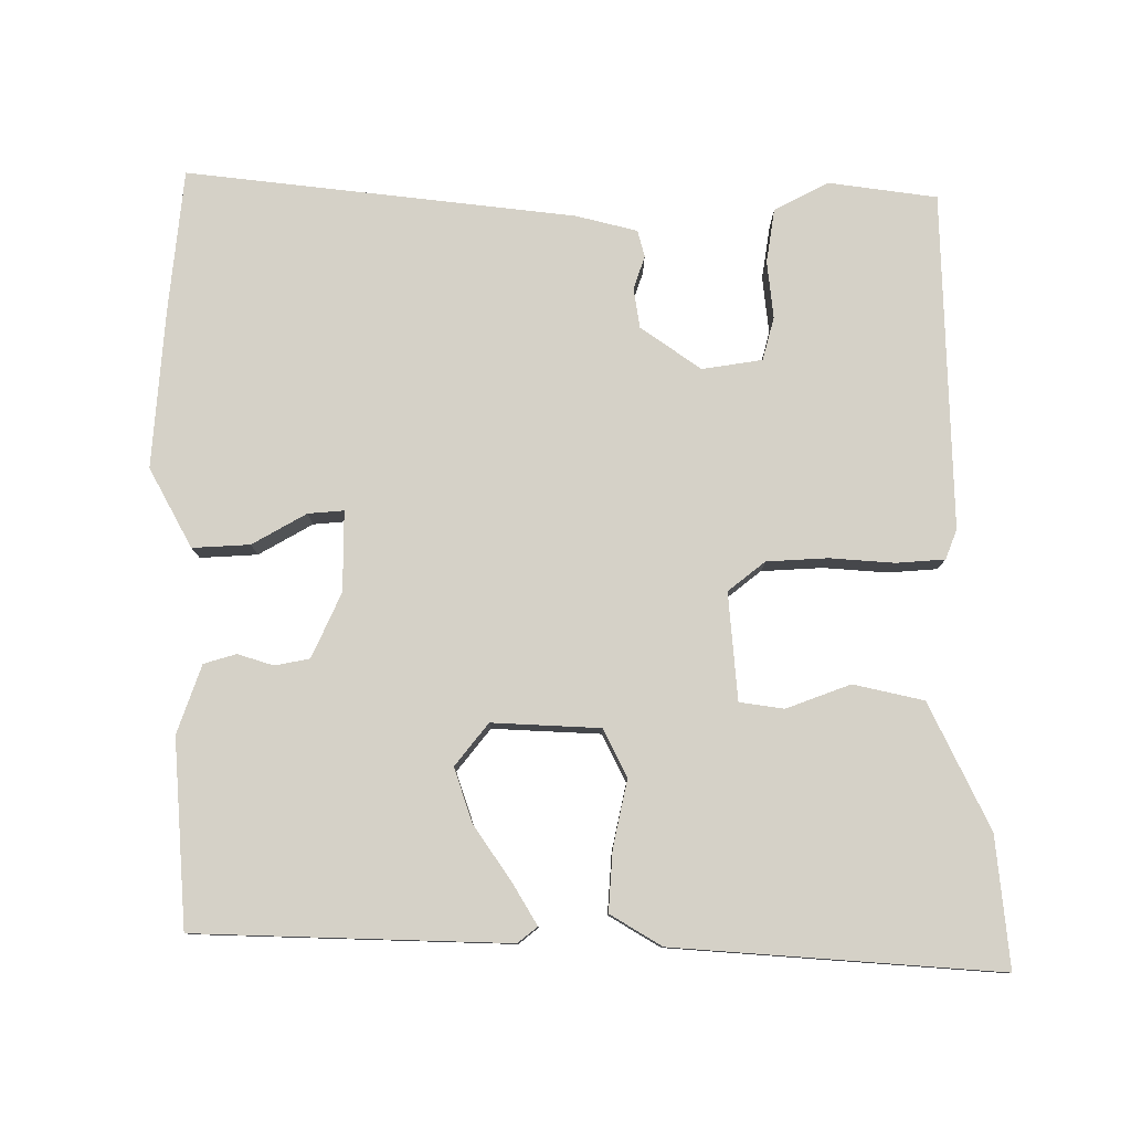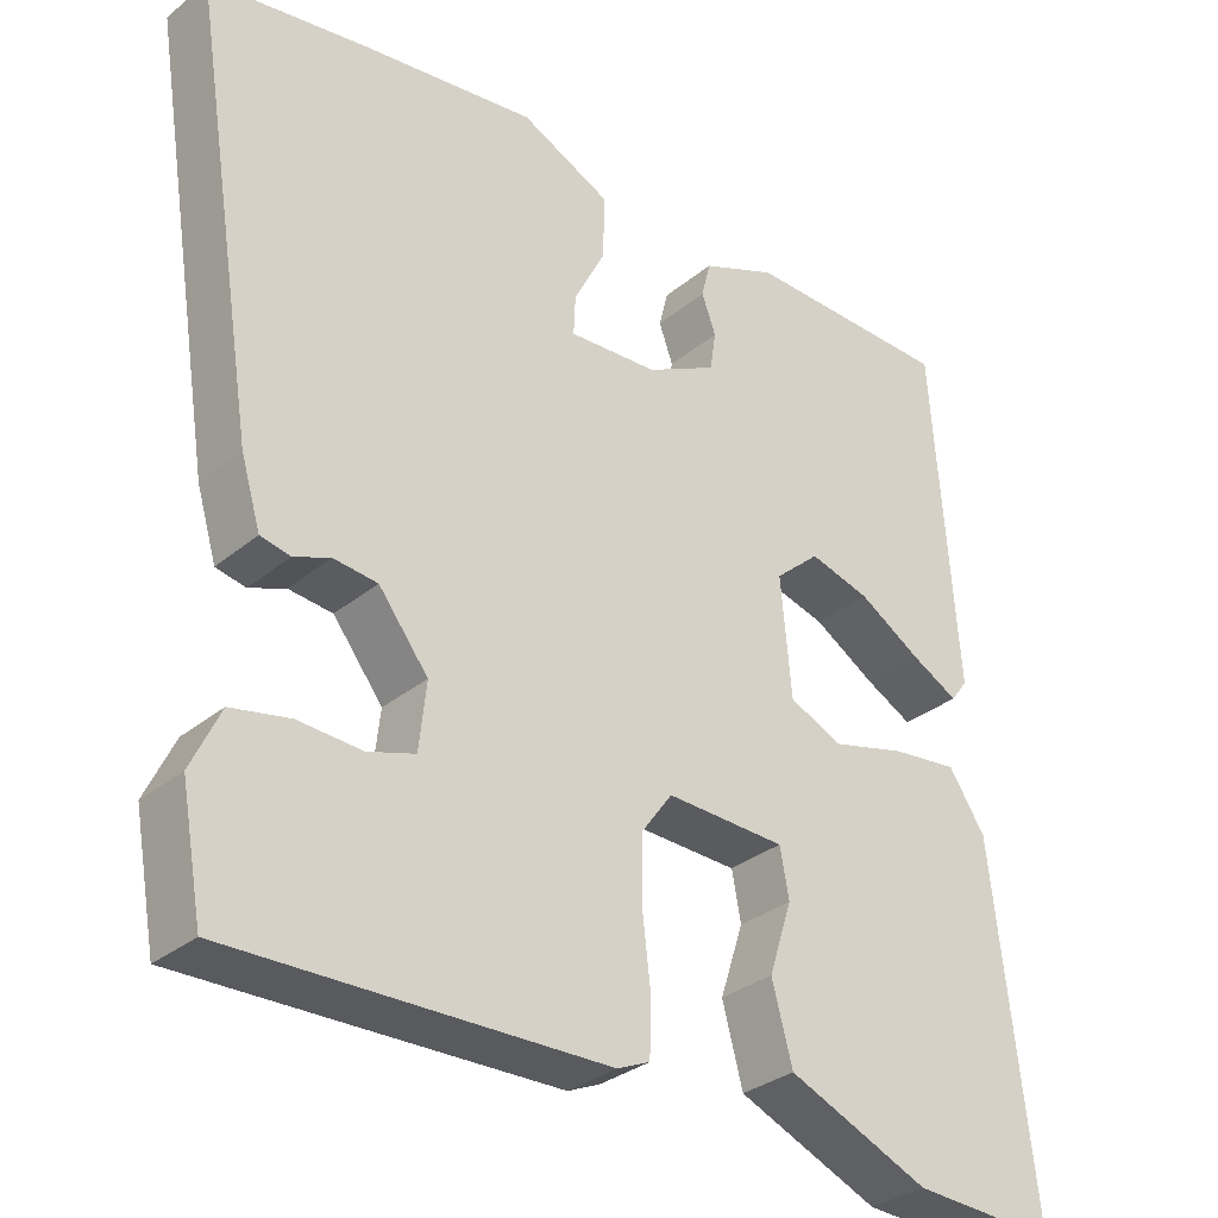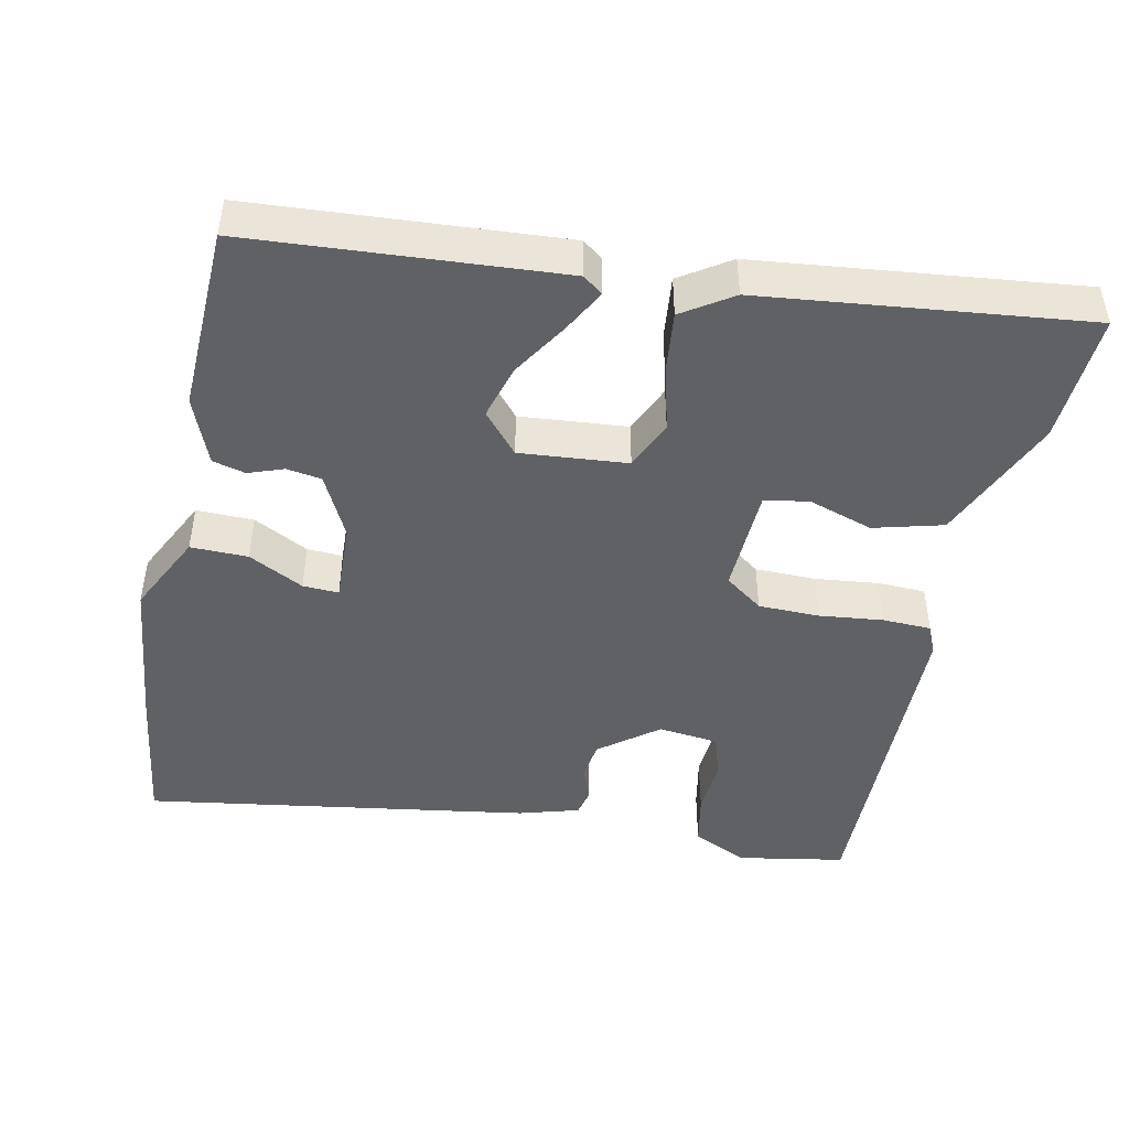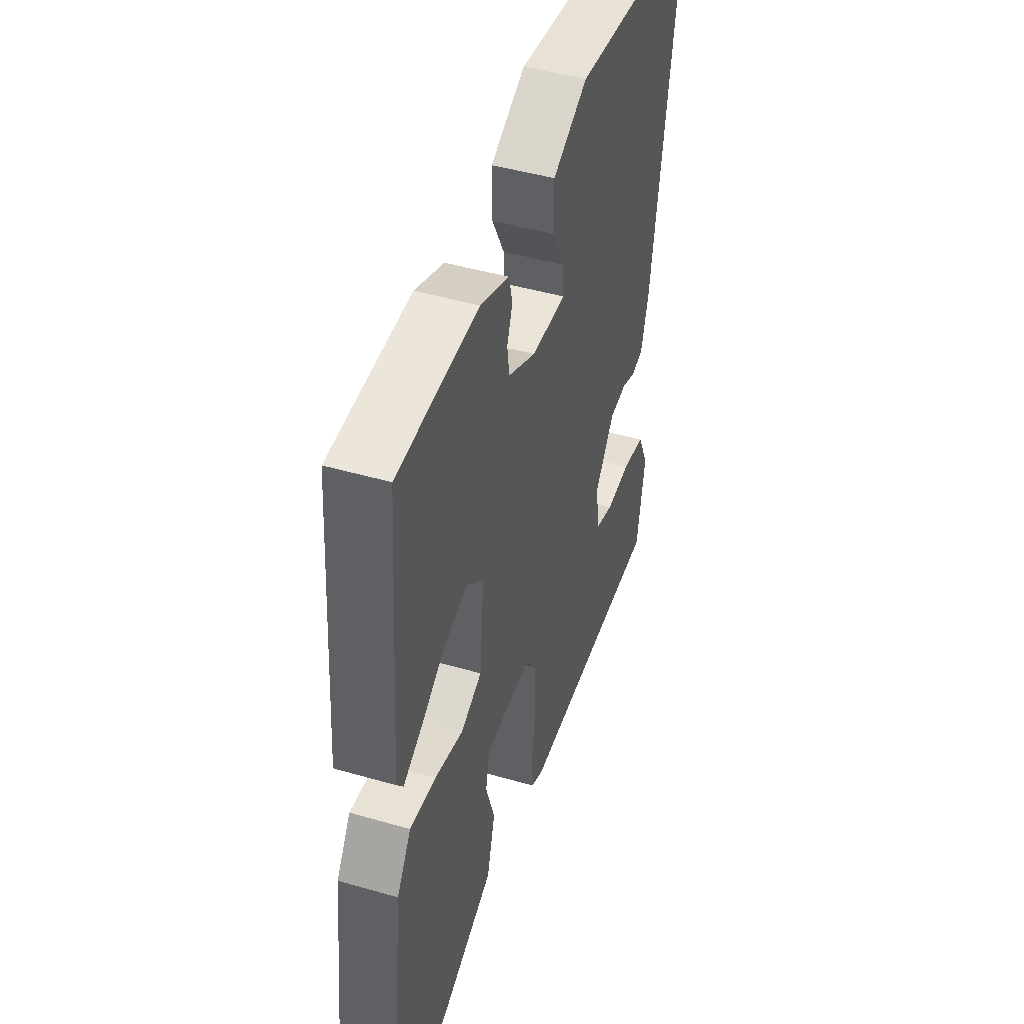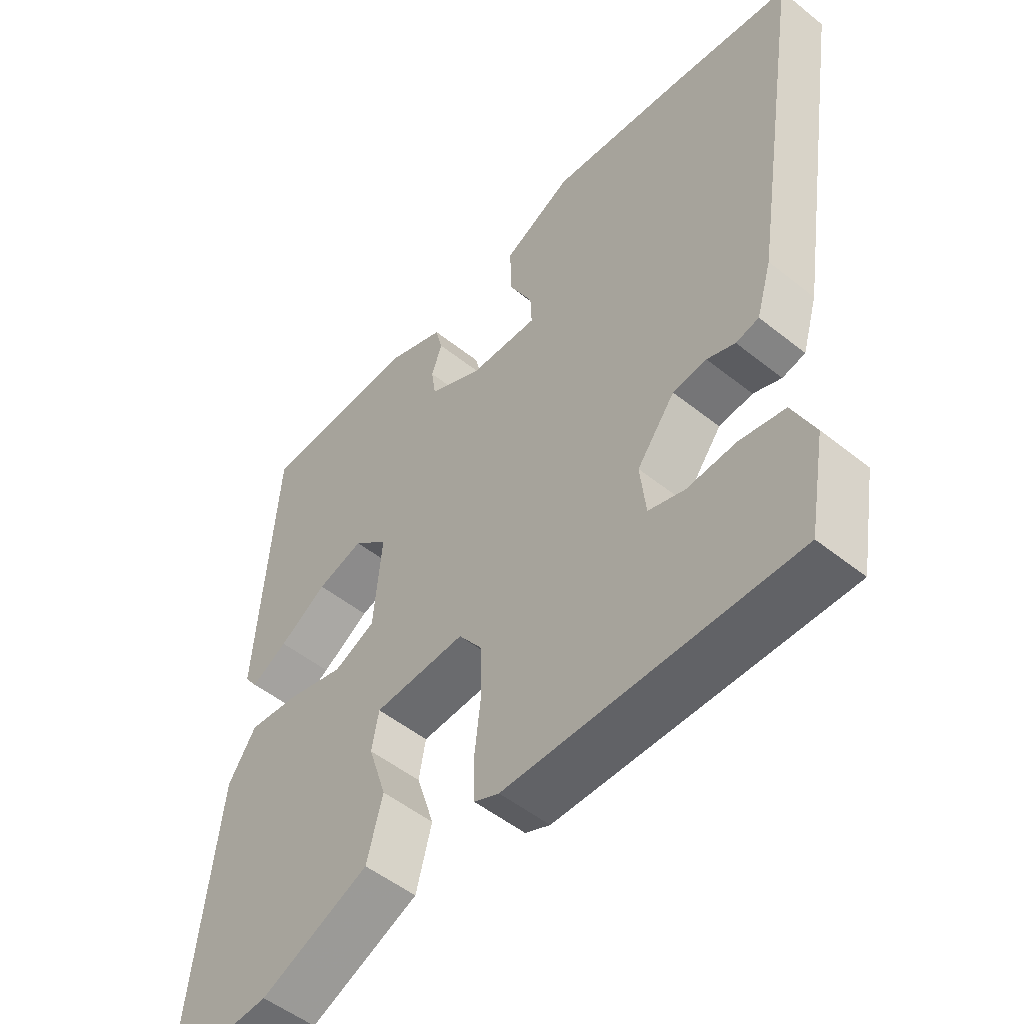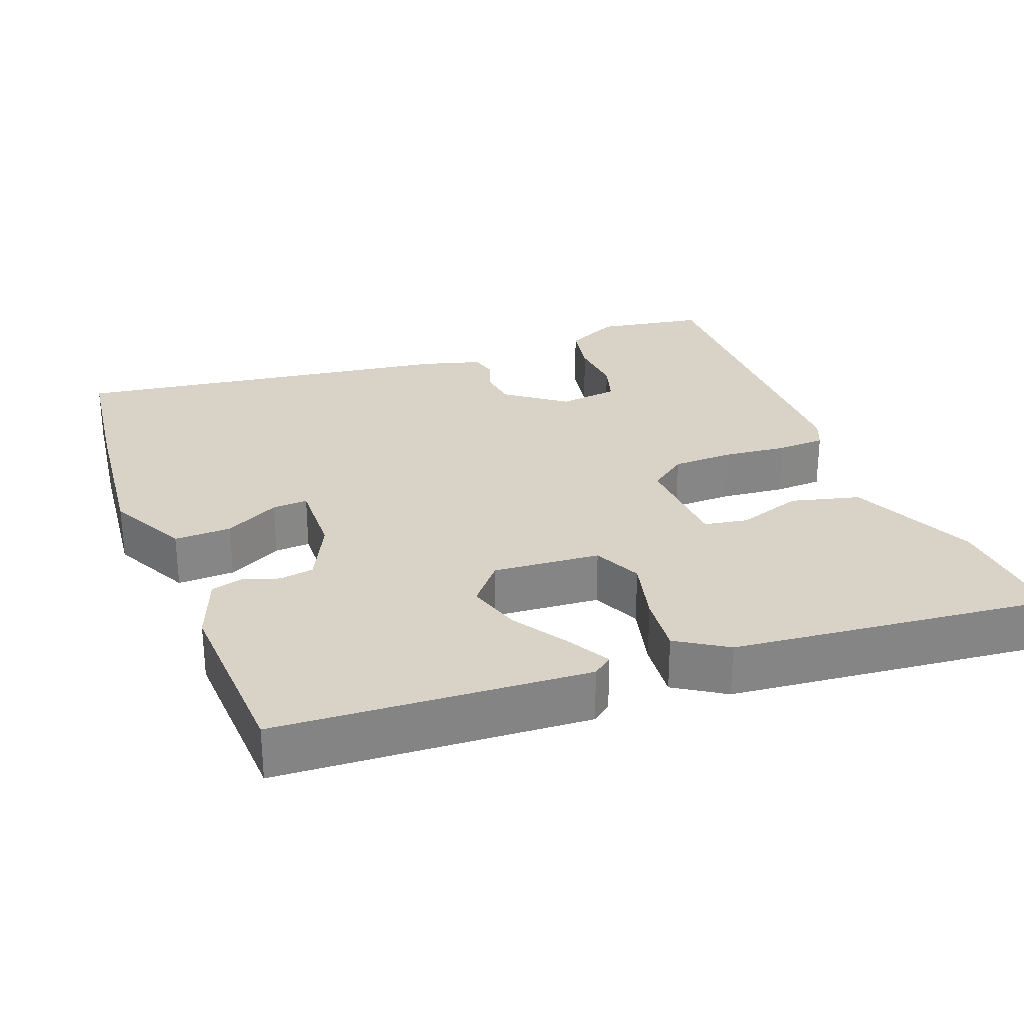
<metadata>
{"format":"obj","ext":"obj","renderer":"f3d","projection":"perspective","resolution":1024,"background":"white","views":[{"elev":79.6,"azim":87.6,"up":"+Y"},{"elev":-31.3,"azim":-40.7,"up":"+Z"},{"elev":-46.3,"azim":78.0,"up":"+Y"},{"elev":46.0,"azim":108.4,"up":"+Z"},{"elev":-51.4,"azim":-131.0,"up":"+Z"},{"elev":28.2,"azim":68.4,"up":"+Y"}]}
</metadata>
<code>
v 0.452 0.07 0.507
v 0.482 0.07 0.09
v 0.462 0.07 0.063
v 0.405 0.07 0.094
v 0.33 0.07 0.141
v 0.257 0.07 0.162
v 0.203 0.07 0.115
v 0.216 0.07 -0.029
v 0.281 0.07 -0.058
v 0.369 0.07 -0.035
v 0.45 0.07 -0.026
v 0.494 0.07 -0.093
v 0.544 0.07 -0.527
v 0.369 0.07 -0.517
v 0.198 0.07 -0.443
v 0.173 0.07 -0.35
v 0.201 0.07 -0.263
v 0.19 0.07 -0.204
v 0.046 0.07 -0.198
v 0.009 0.07 -0.249
v 0.008 0.07 -0.331
v 0.018 0.07 -0.417
v 0.016 0.07 -0.482
v -0.023 0.07 -0.499
v -0.474 0.07 -0.506
v -0.5 0.07 -0.362
v -0.465 0.07 -0.288
v -0.394 0.07 -0.274
v -0.317 0.07 -0.279
v -0.26 0.07 -0.261
v -0.251 0.07 -0.18
v -0.311 0.07 -0.102
v -0.364 0.07 -0.096
v -0.408 0.07 -0.113
v -0.444 0.07 -0.105
v -0.468 0.07 -0.024
v -0.55 0.07 0.493
v -0.361 0.07 0.52
v -0.148 0.07 0.545
v -0.04 0.07 0.492
v -0.041 0.07 0.415
v -0.079 0.07 0.341
v -0.081 0.07 0.293
v 0.026 0.07 0.298
v 0.111 0.07 0.341
v 0.118 0.07 0.388
v 0.101 0.07 0.435
v 0.112 0.07 0.479
v 0.202 0.07 0.515
v 0.452 0 0.507
v 0.482 0 0.09
v 0.462 0 0.063
v 0.405 0 0.094
v 0.33 0 0.141
v 0.257 0 0.162
v 0.203 0 0.115
v 0.216 0 -0.029
v 0.281 0 -0.058
v 0.369 0 -0.035
v 0.45 0 -0.026
v 0.494 0 -0.093
v 0.544 0 -0.527
v 0.369 0 -0.517
v 0.198 0 -0.443
v 0.173 0 -0.35
v 0.201 0 -0.263
v 0.19 0 -0.204
v 0.046 0 -0.198
v 0.009 0 -0.249
v 0.008 0 -0.331
v 0.018 0 -0.417
v 0.016 0 -0.482
v -0.023 0 -0.499
v -0.474 0 -0.506
v -0.5 0 -0.362
v -0.465 0 -0.288
v -0.394 0 -0.274
v -0.317 0 -0.279
v -0.26 0 -0.261
v -0.251 0 -0.18
v -0.311 0 -0.102
v -0.364 0 -0.096
v -0.408 0 -0.113
v -0.444 0 -0.105
v -0.468 0 -0.024
v -0.55 0 0.493
v -0.361 0 0.52
v -0.148 0 0.545
v -0.04 0 0.492
v -0.041 0 0.415
v -0.079 0 0.341
v -0.081 0 0.293
v 0.026 0 0.298
v 0.111 0 0.341
v 0.118 0 0.388
v 0.101 0 0.435
v 0.112 0 0.479
v 0.202 0 0.515
f 46 47 48 49
f 45 46 49 1
f 44 45 1 2
f 43 44 2
f 39 40 41 42
f 39 42 43
f 38 39 43
f 37 38 43
f 36 37 43
f 33 34 35 36
f 32 33 36 43
f 31 32 43
f 30 31 43
f 26 27 28 29
f 26 29 30
f 25 26 30
f 24 25 30
f 21 22 23 24
f 20 21 24 30
f 19 20 30 43
f 14 15 16 17
f 14 17 18
f 13 14 18
f 12 13 18
f 9 10 11 12
f 9 12 18 19
f 2 3 4 5
f 43 2 5
f 43 5 6
f 8 9 19
f 7 8 19 43
f 6 7 43
f 98 97 96 95
f 50 98 95 94
f 51 50 94 93
f 51 93 92
f 91 90 89 88
f 92 91 88
f 92 88 87
f 92 87 86
f 92 86 85
f 85 84 83 82
f 92 85 82 81
f 92 81 80
f 92 80 79
f 78 77 76 75
f 79 78 75
f 79 75 74
f 79 74 73
f 73 72 71 70
f 79 73 70 69
f 92 79 69 68
f 66 65 64 63
f 67 66 63
f 67 63 62
f 67 62 61
f 61 60 59 58
f 68 67 61 58
f 54 53 52 51
f 54 51 92
f 55 54 92
f 68 58 57
f 92 68 57 56
f 92 56 55
f 1 50 51 2
f 2 51 52 3
f 3 52 53 4
f 4 53 54 5
f 5 54 55 6
f 6 55 56 7
f 7 56 57 8
f 8 57 58 9
f 9 58 59 10
f 10 59 60 11
f 11 60 61 12
f 12 61 62 13
f 13 62 63 14
f 14 63 64 15
f 15 64 65 16
f 16 65 66 17
f 17 66 67 18
f 18 67 68 19
f 19 68 69 20
f 20 69 70 21
f 21 70 71 22
f 22 71 72 23
f 23 72 73 24
f 24 73 74 25
f 25 74 75 26
f 26 75 76 27
f 27 76 77 28
f 28 77 78 29
f 29 78 79 30
f 30 79 80 31
f 31 80 81 32
f 32 81 82 33
f 33 82 83 34
f 34 83 84 35
f 35 84 85 36
f 36 85 86 37
f 37 86 87 38
f 38 87 88 39
f 39 88 89 40
f 40 89 90 41
f 41 90 91 42
f 42 91 92 43
f 43 92 93 44
f 44 93 94 45
f 45 94 95 46
f 46 95 96 47
f 47 96 97 48
f 48 97 98 49
f 49 98 50 1

</code>
